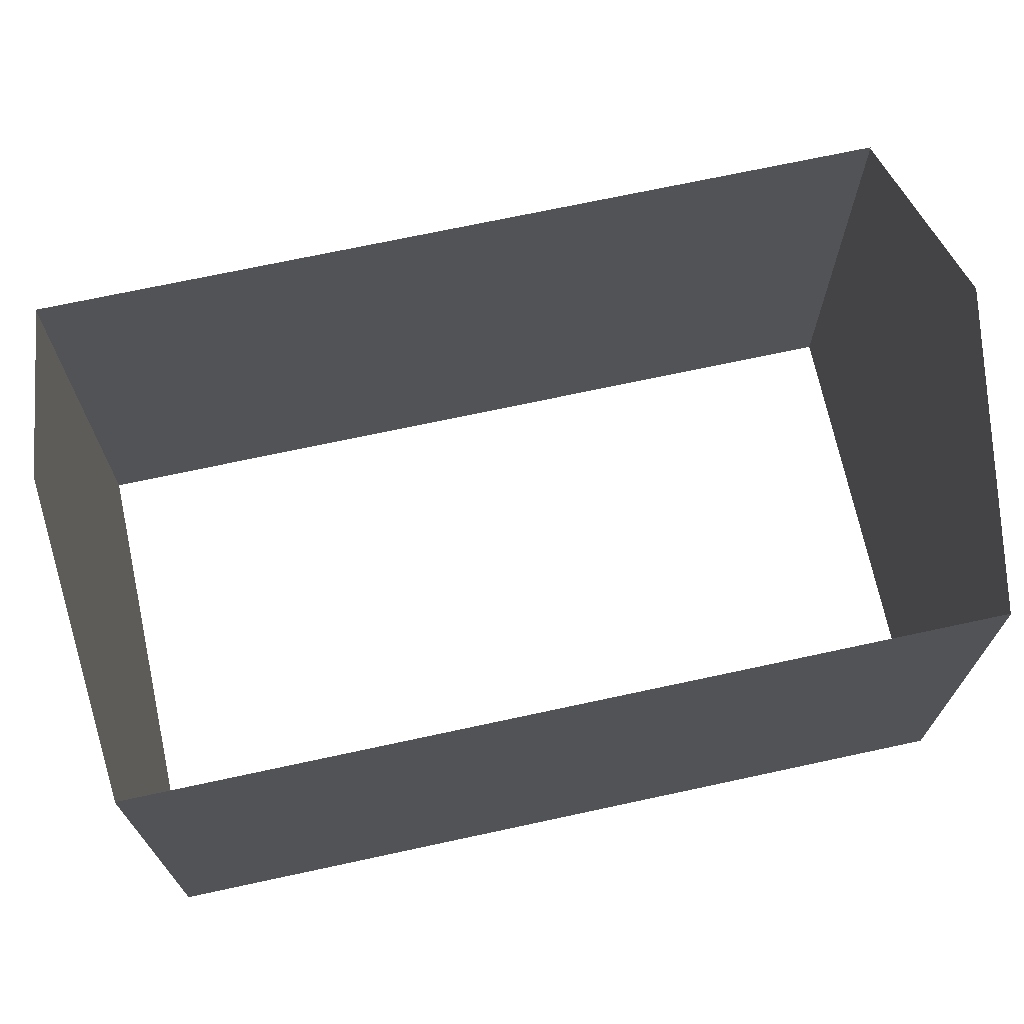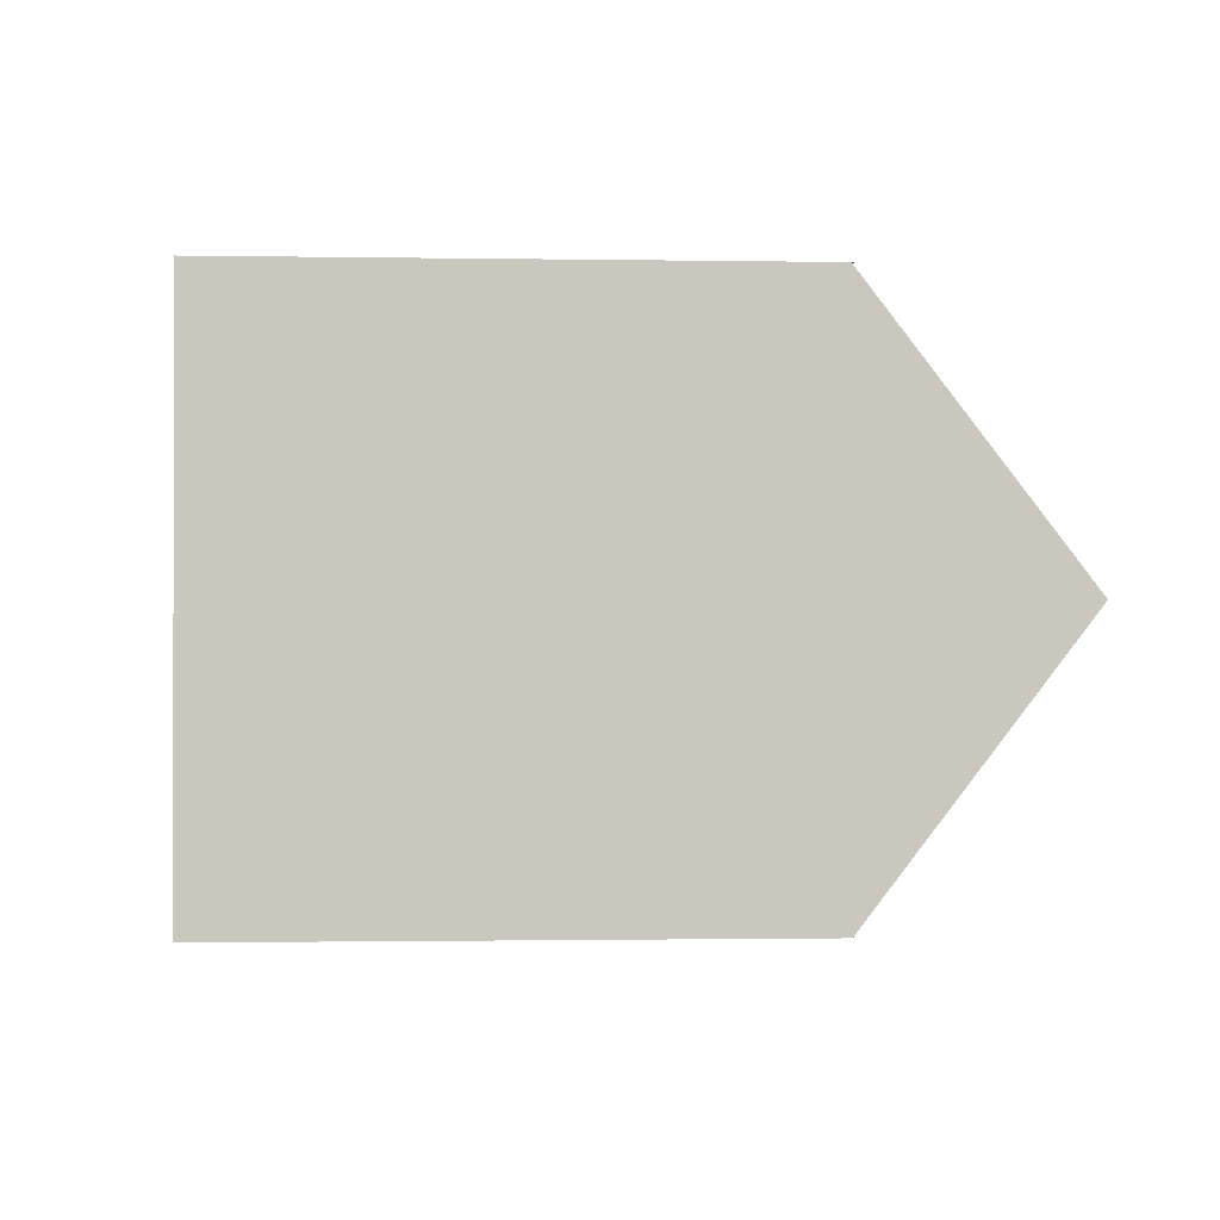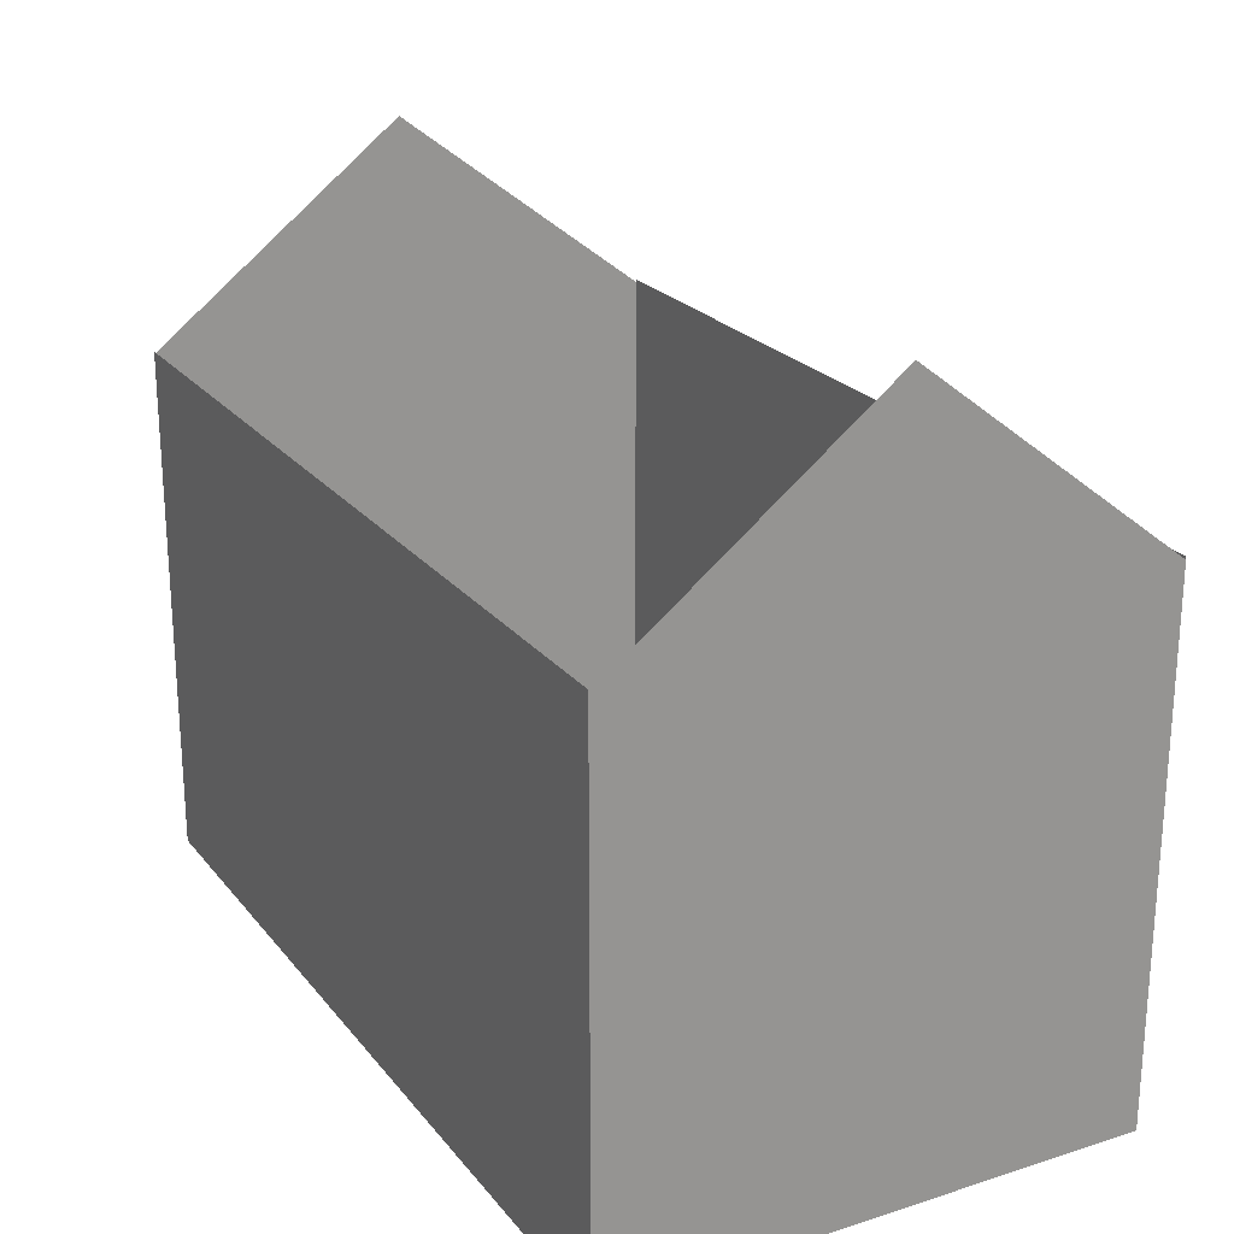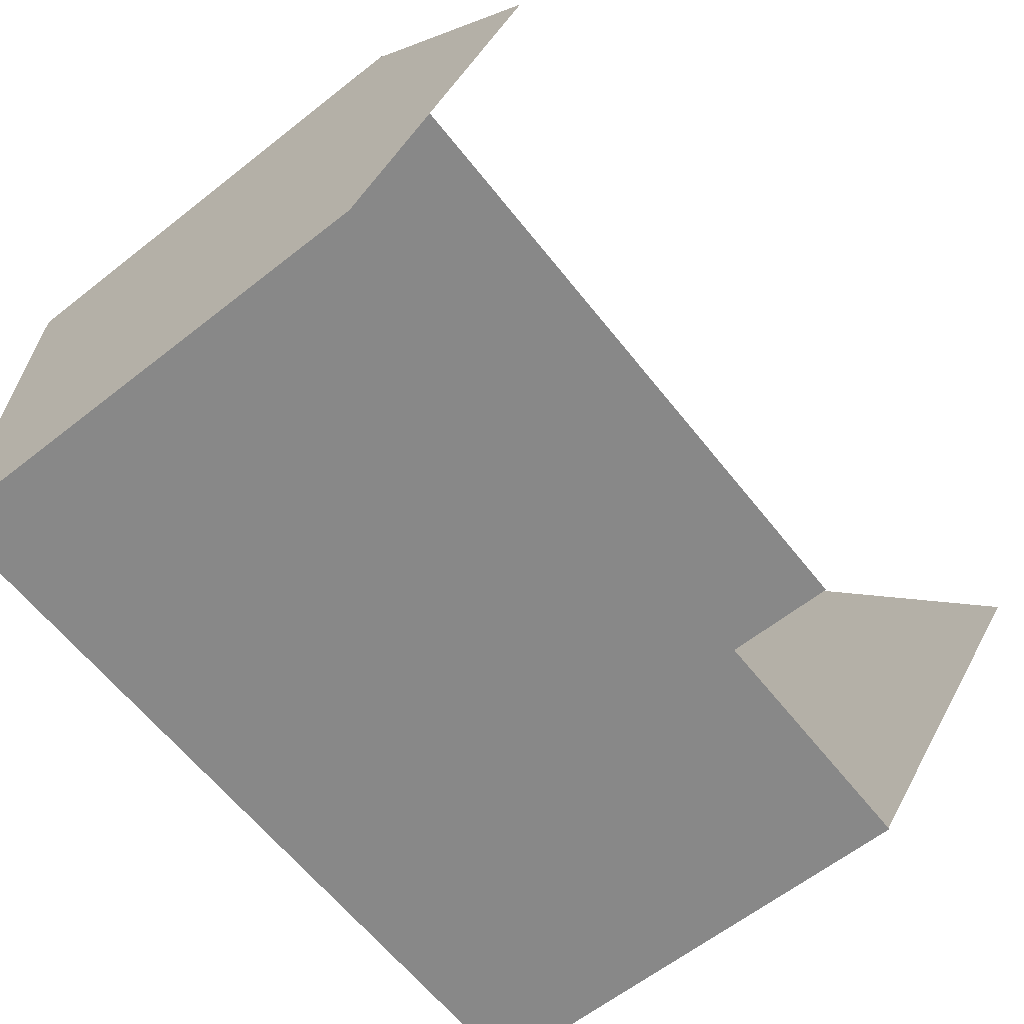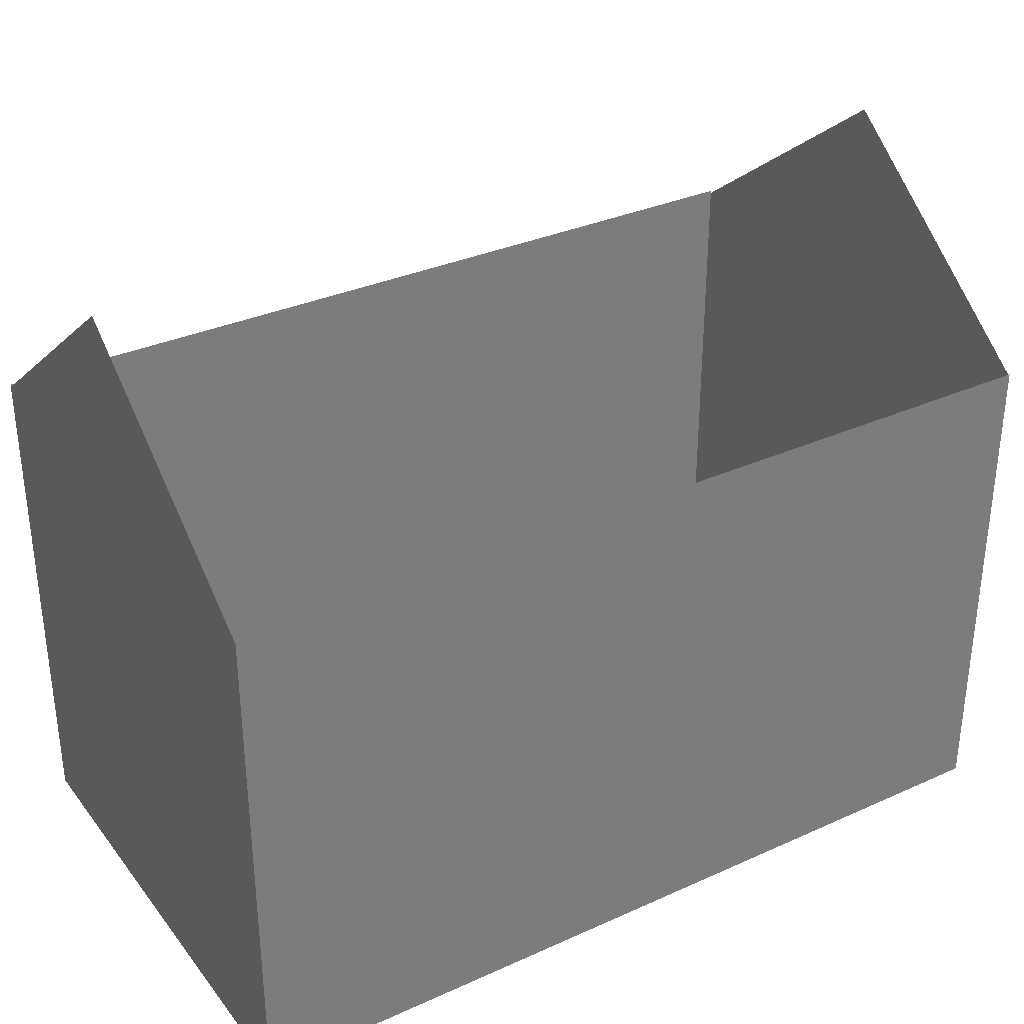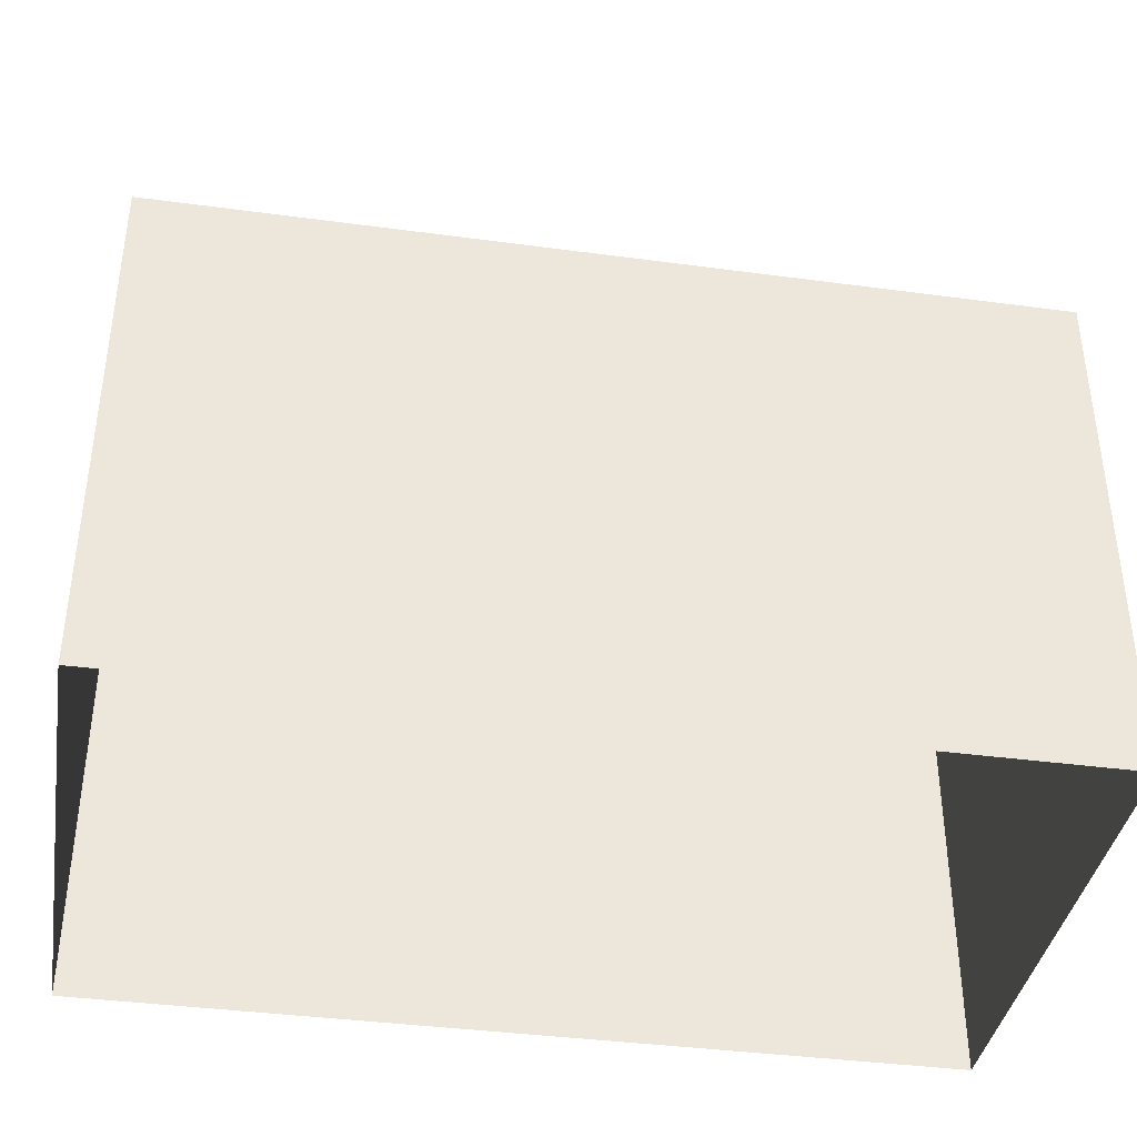
<metadata>
{"format":"obj","ext":"obj","renderer":"f3d","projection":"perspective","resolution":1024,"background":"white","views":[{"elev":70.6,"azim":-12.2,"up":"+Y"},{"elev":-1.1,"azim":86.4,"up":"+Z"},{"elev":22.9,"azim":-118.4,"up":"+Y"},{"elev":-62.9,"azim":128.4,"up":"+Z"},{"elev":33.0,"azim":-31.8,"up":"+Y"},{"elev":-38.7,"azim":-9.6,"up":"+Y"}]}
</metadata>
<code>
g default
v -0.8478 -0.5015 0.5015
v 0.8478 -0.5015 0.5015
v -0.8478 0.4963 0.5015
v 0.8478 0.4963 0.5015
v -0.8478 0.4963 -0.5015
v 0.8478 0.4963 -0.5015
v -0.8478 -0.5015 -0.5015
v 0.8478 -0.5015 -0.5015
v 0.8478 0.5015 0.5015
v -0.8478 0.5015 0.5015
v 0.8478 0.5015 -0.5015
v -0.8478 0.5015 -0.5015
v -0.8478 0.8817 0
v -0.8478 -0.5015 0
v 0.8478 -0.5015 0
v 0.8478 0.8817 0
g house_base_01_export
f 1 2 9 10
f 12 11 8 7
f 2 15 16 4
f 7 14 13 5
f 16 15 8 6
f 13 14 1 3

</code>
